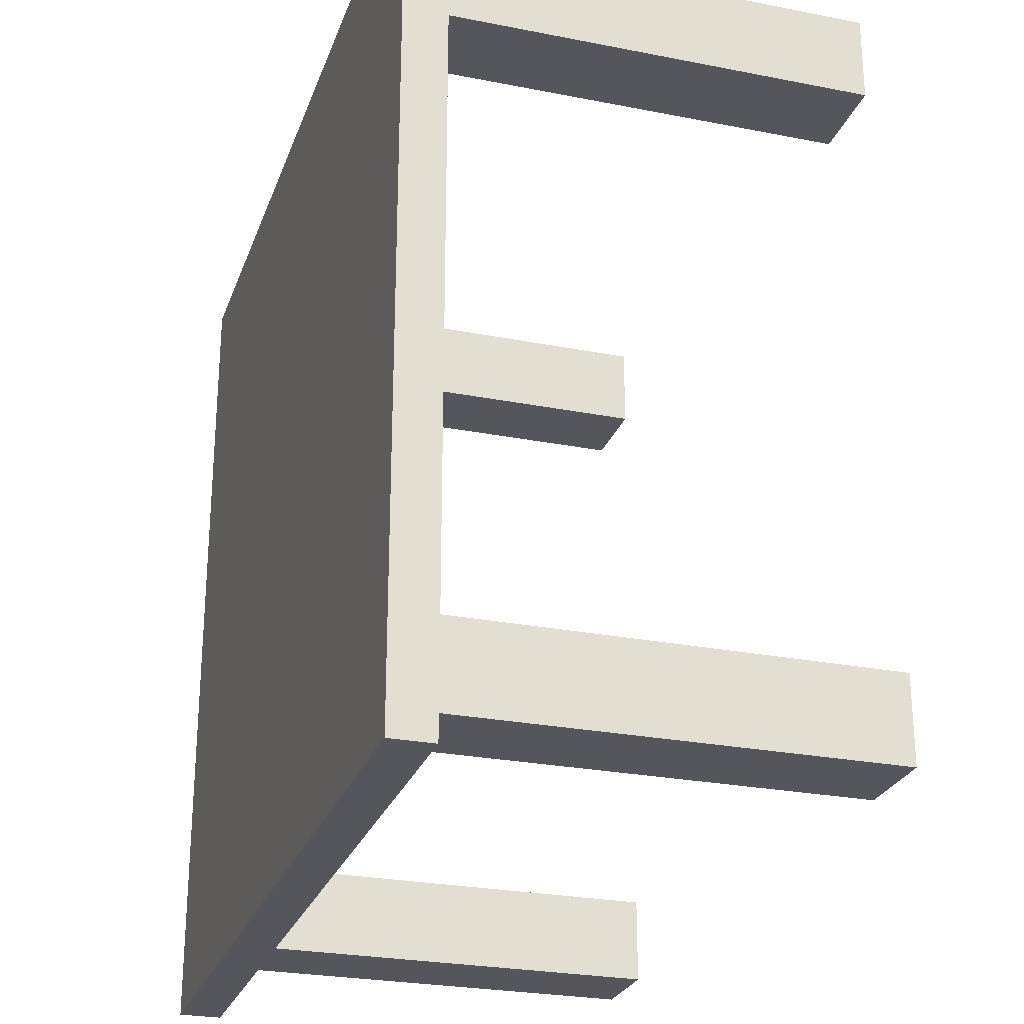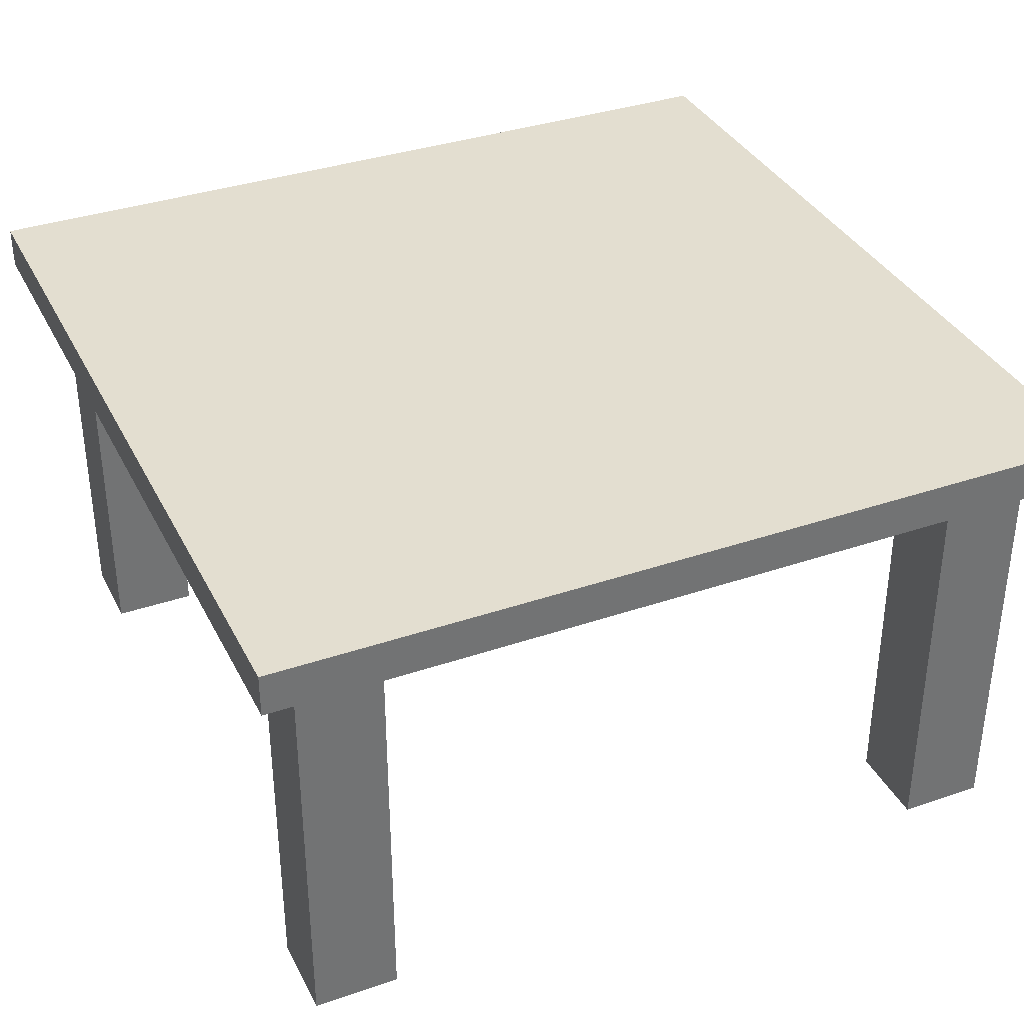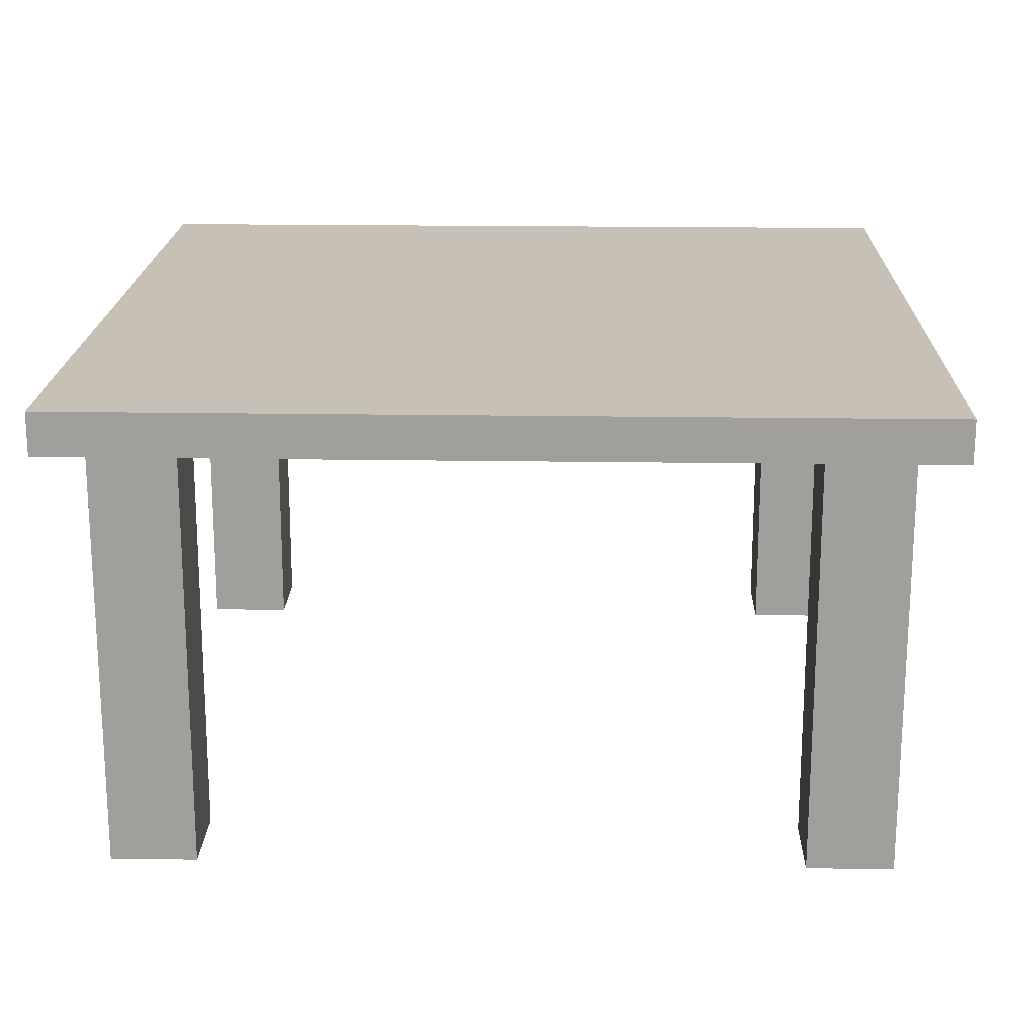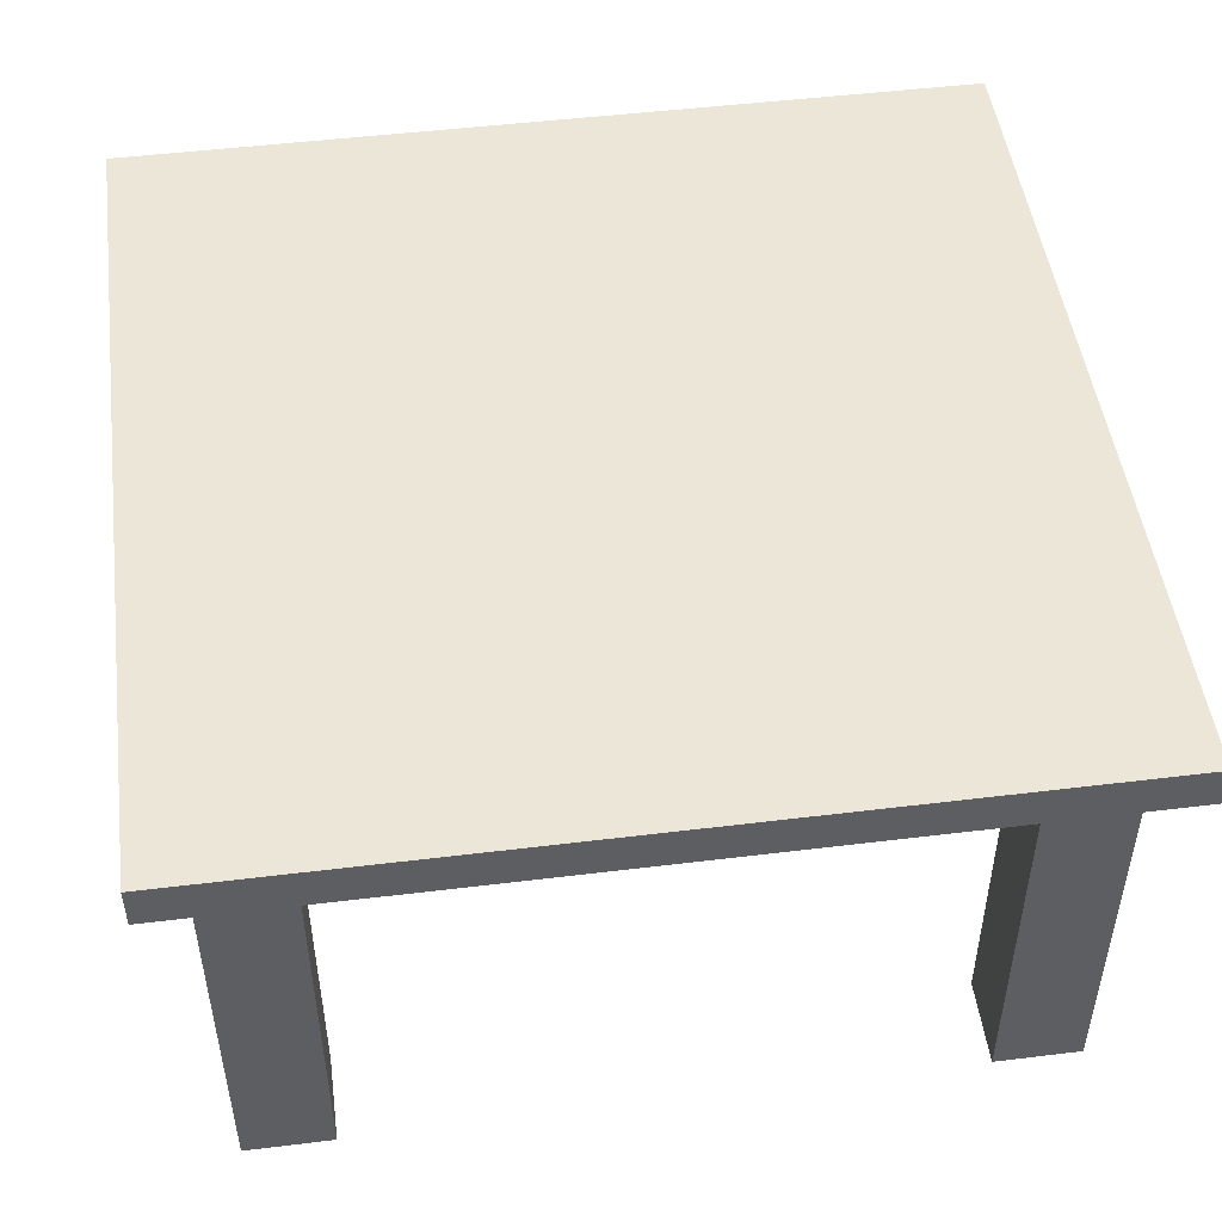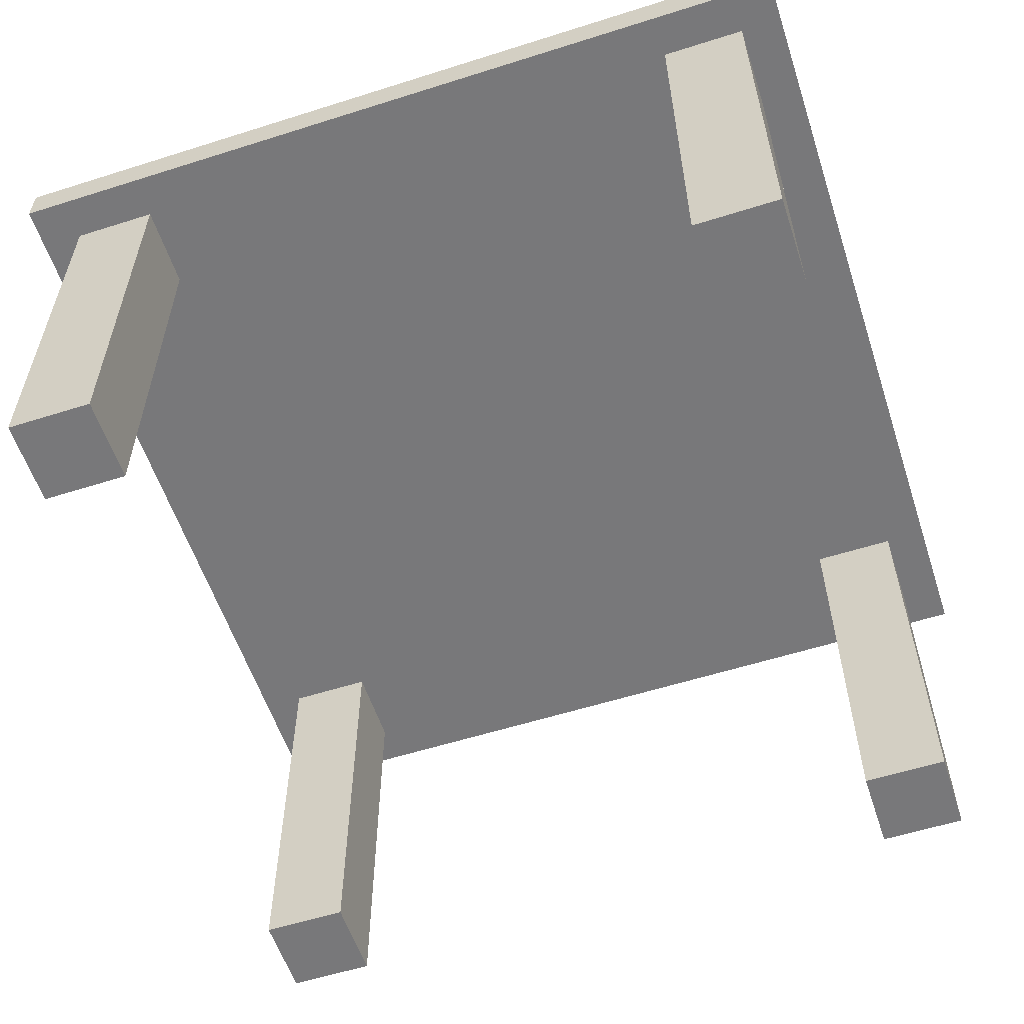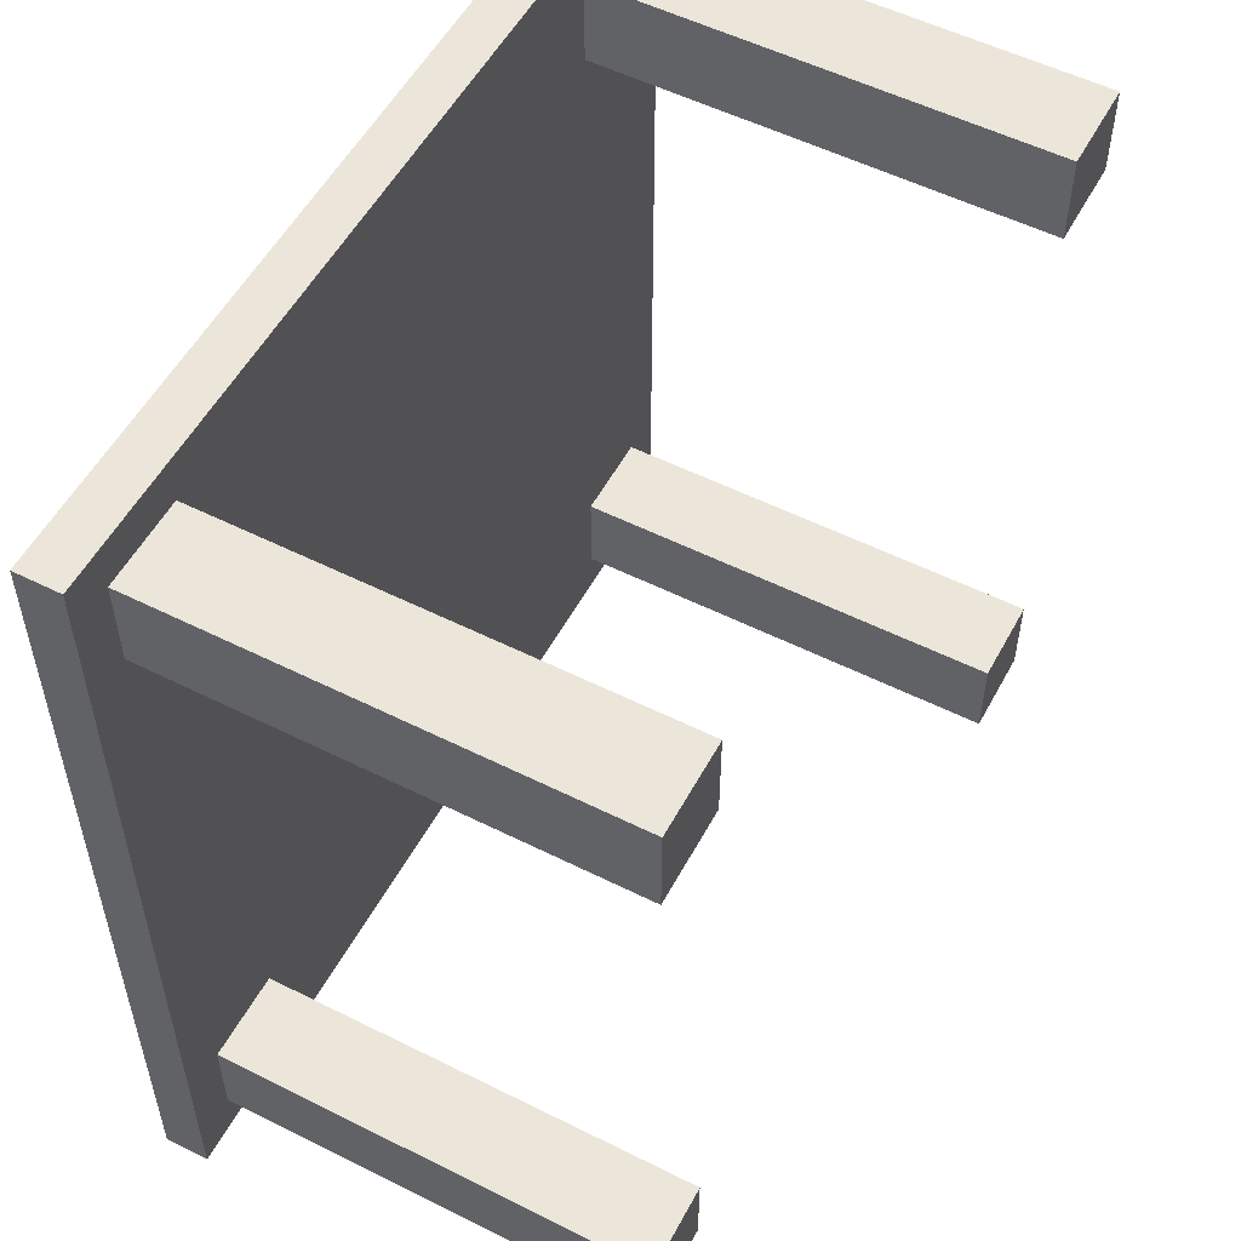
<metadata>
{"format":"obj","ext":"obj","renderer":"f3d","projection":"perspective","resolution":1024,"background":"white","views":[{"elev":-26.2,"azim":-107.3,"up":"+Z"},{"elev":35.8,"azim":-114.2,"up":"+Y"},{"elev":18.6,"azim":-178.3,"up":"+Y"},{"elev":49.2,"azim":-7.7,"up":"+Y"},{"elev":-57.6,"azim":18.2,"up":"+Y"},{"elev":54.2,"azim":-62.0,"up":"+Z"}]}
</metadata>
<code>
o Cube
v 2 0 -2
v 2 -0.2 -2
v 2 0 2
v 2 -0.2 2
v -2 0 -2
v -2 -0.2 -2
v -2 0 2
v -2 -0.2 2
v -1.8 -2.2 -1.4
v -1.8 -0.2 -1.4
v -1.8 -2.2 -1.8
v -1.8 -0.2 -1.8
v -1.4 -2.2 -1.4
v -1.4 -0.2 -1.4
v -1.4 -2.2 -1.8
v -1.4 -0.2 -1.8
v -1.8 -2.2 1.8
v -1.8 -0.2 1.8
v -1.8 -2.2 1.4
v -1.8 -0.2 1.4
v -1.4 -2.2 1.8
v -1.4 -0.2 1.8
v -1.4 -2.2 1.4
v -1.4 -0.2 1.4
v 1.4 -2.2 1.8
v 1.4 -0.2 1.8
v 1.4 -2.2 1.4
v 1.4 -0.2 1.4
v 1.8 -2.2 1.8
v 1.8 -0.2 1.8
v 1.8 -2.2 1.4
v 1.8 -0.2 1.4
v 1.4 -2.2 -1.4
v 1.4 -0.2 -1.4
v 1.4 -2.2 -1.8
v 1.4 -0.2 -1.8
v 1.8 -2.2 -1.4
v 1.8 -0.2 -1.4
v 1.8 -2.2 -1.8
v 1.8 -0.2 -1.8
f 5 3 1
f 3 8 4
f 7 6 8
f 2 8 6
f 1 4 2
f 5 2 6
f 10 11 9
f 12 15 11
f 16 13 15
f 14 9 13
f 15 9 11
f 12 14 16
f 18 19 17
f 20 23 19
f 24 21 23
f 22 17 21
f 23 17 19
f 26 27 25
f 28 31 27
f 32 29 31
f 30 25 29
f 31 25 27
f 34 35 33
f 36 39 35
f 40 37 39
f 38 33 37
f 39 33 35
f 5 7 3
f 3 7 8
f 7 5 6
f 2 4 8
f 1 3 4
f 5 1 2
f 10 12 11
f 12 16 15
f 16 14 13
f 14 10 9
f 15 13 9
f 12 10 14
f 18 20 19
f 20 24 23
f 24 22 21
f 22 18 17
f 23 21 17
f 26 28 27
f 28 32 31
f 32 30 29
f 30 26 25
f 31 29 25
f 34 36 35
f 36 40 39
f 40 38 37
f 38 34 33
f 39 37 33

</code>
